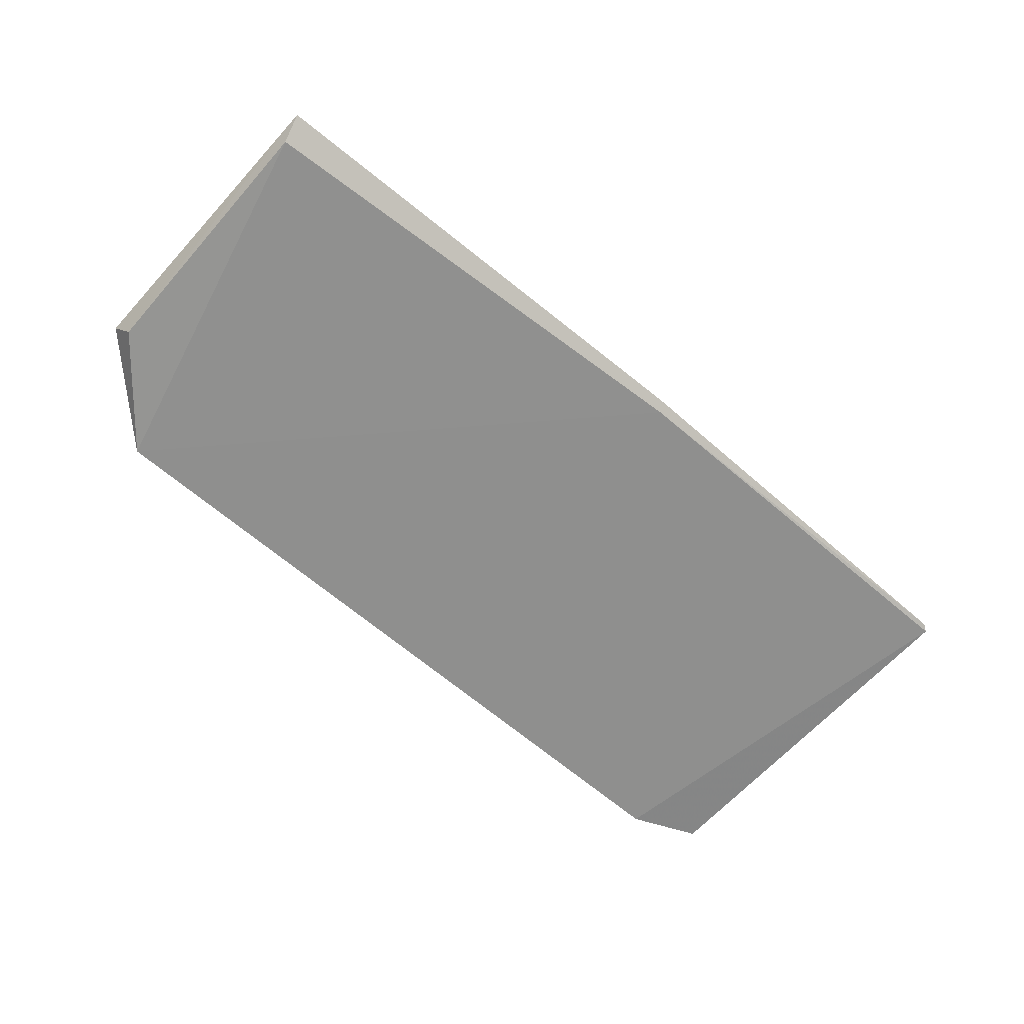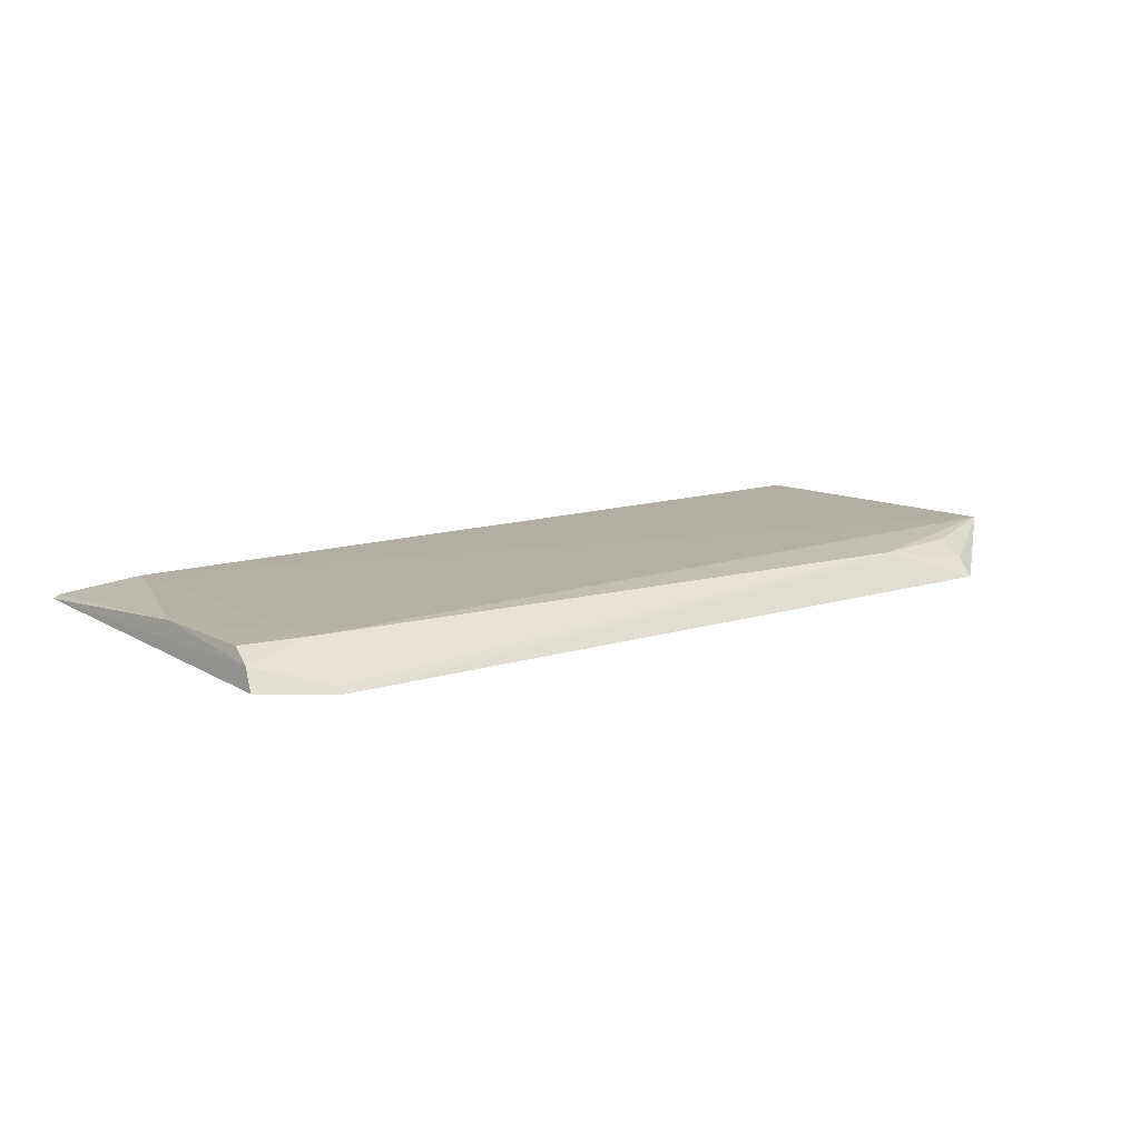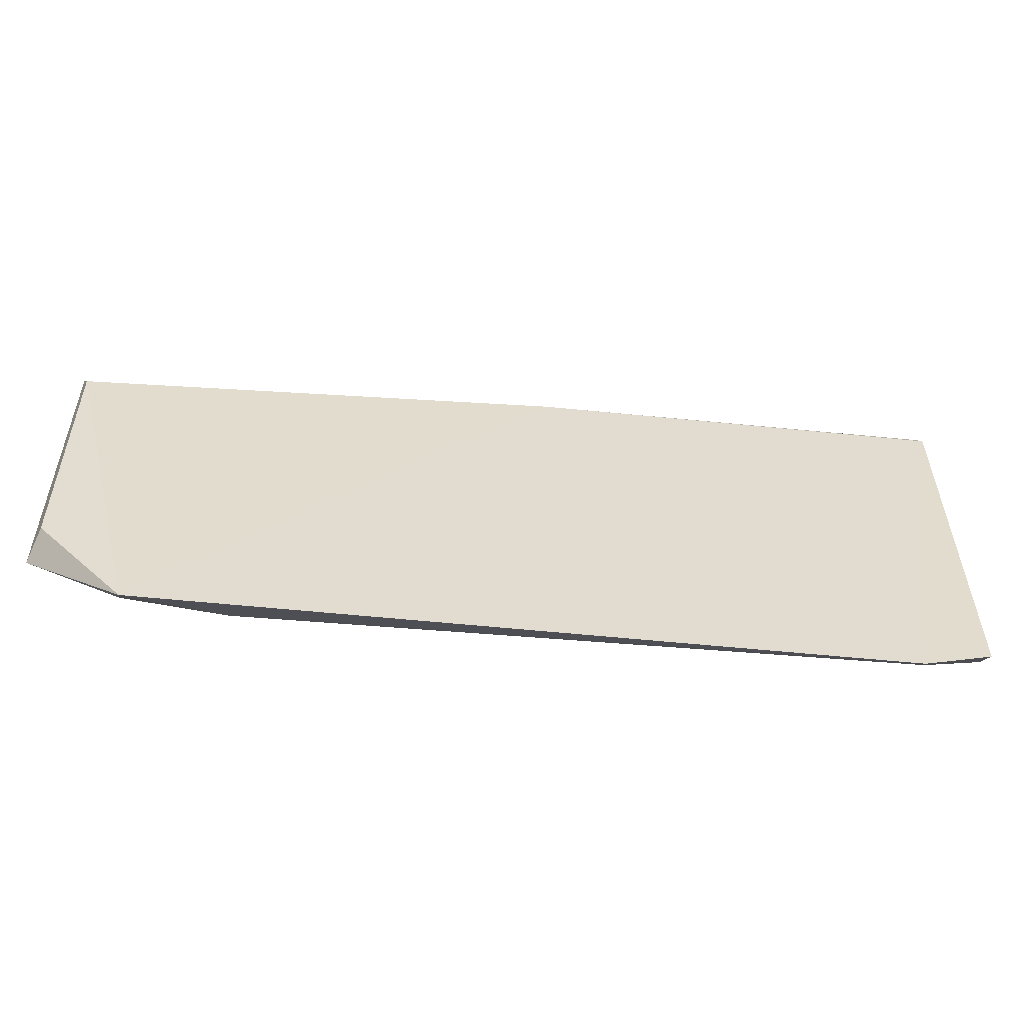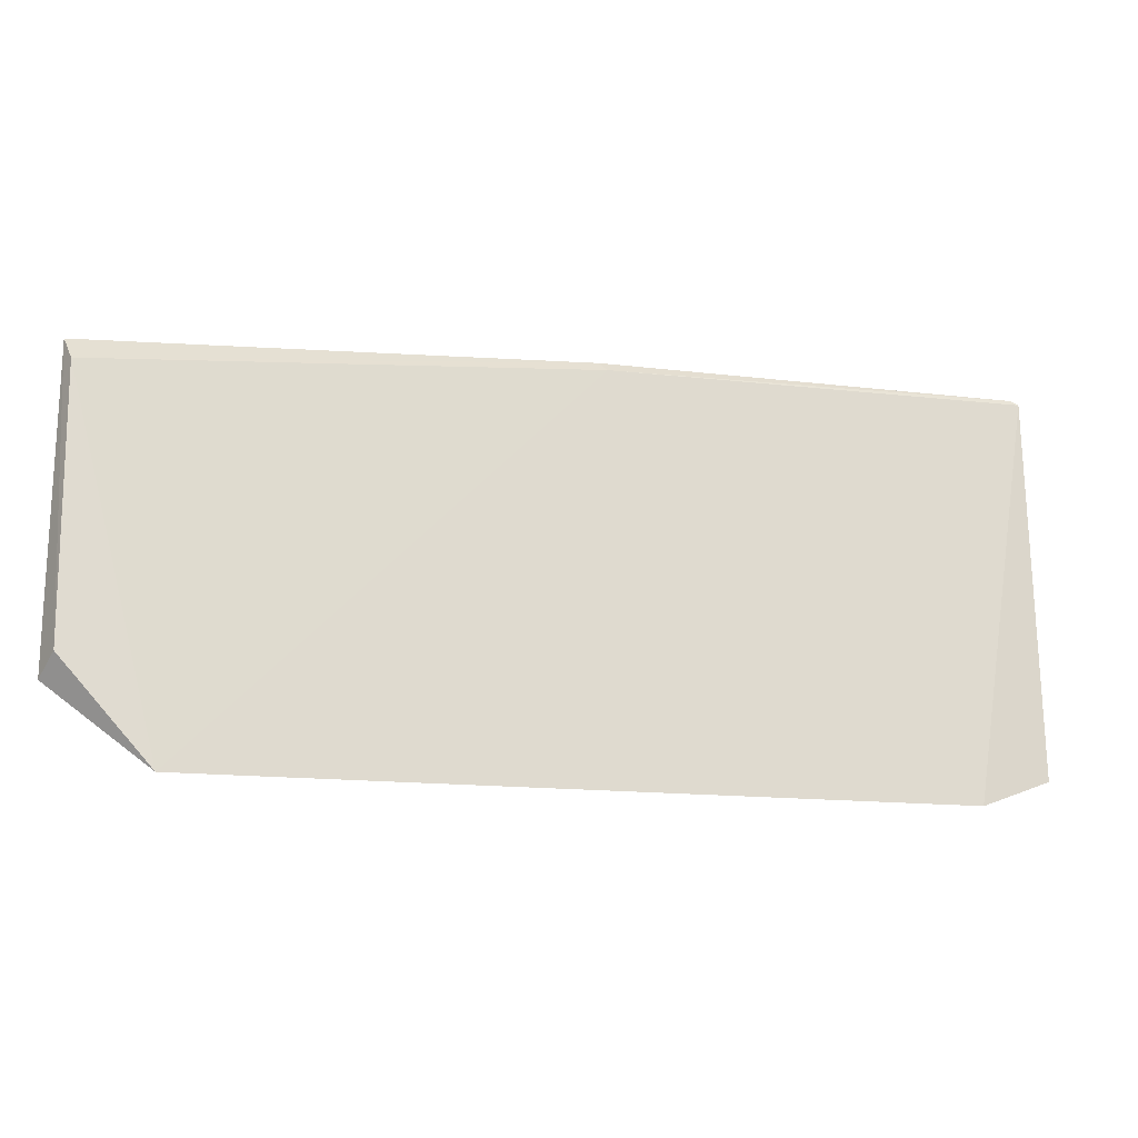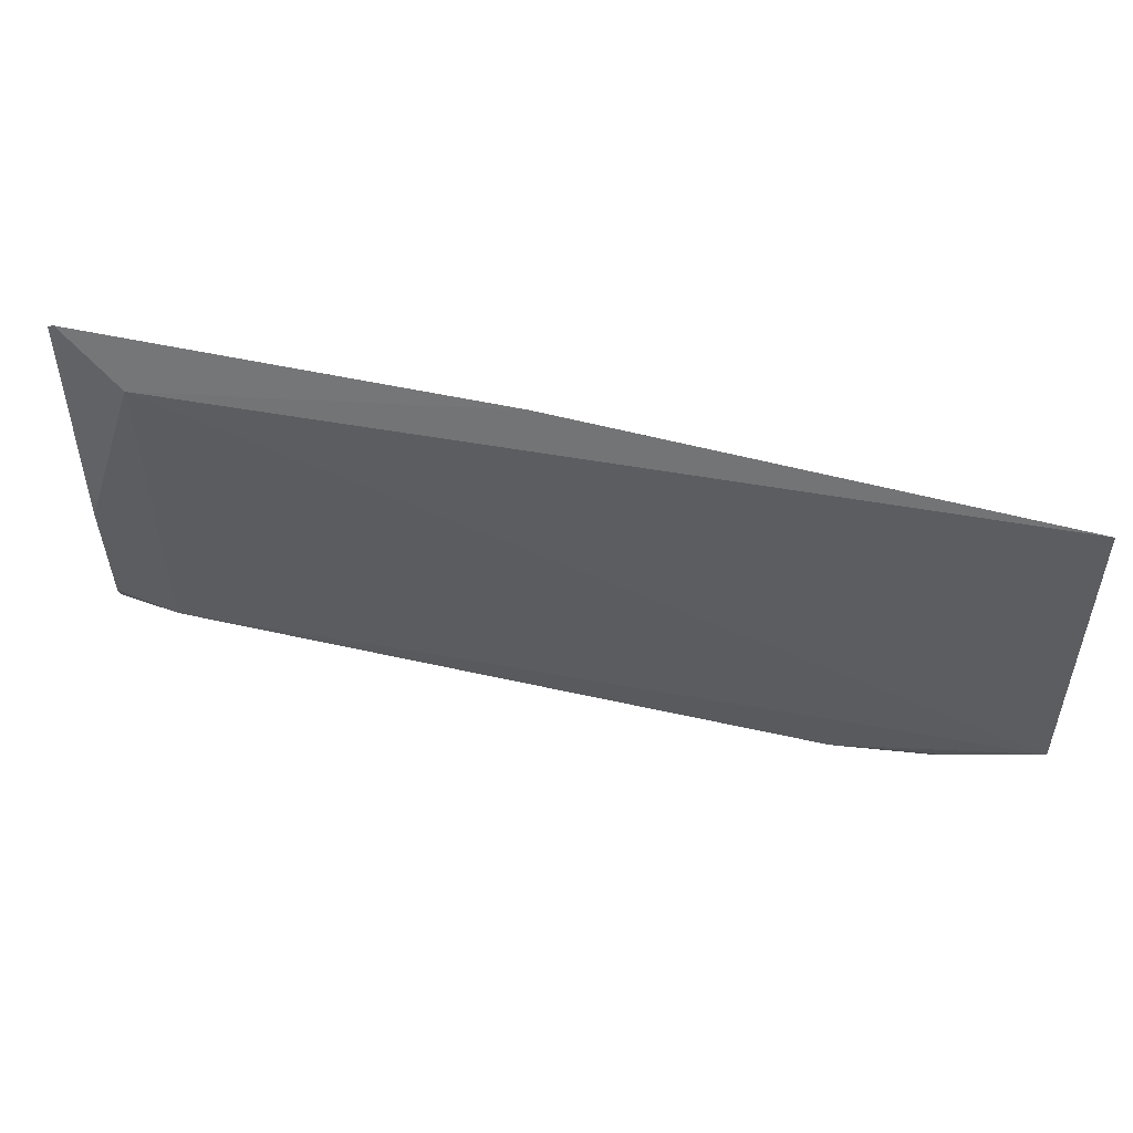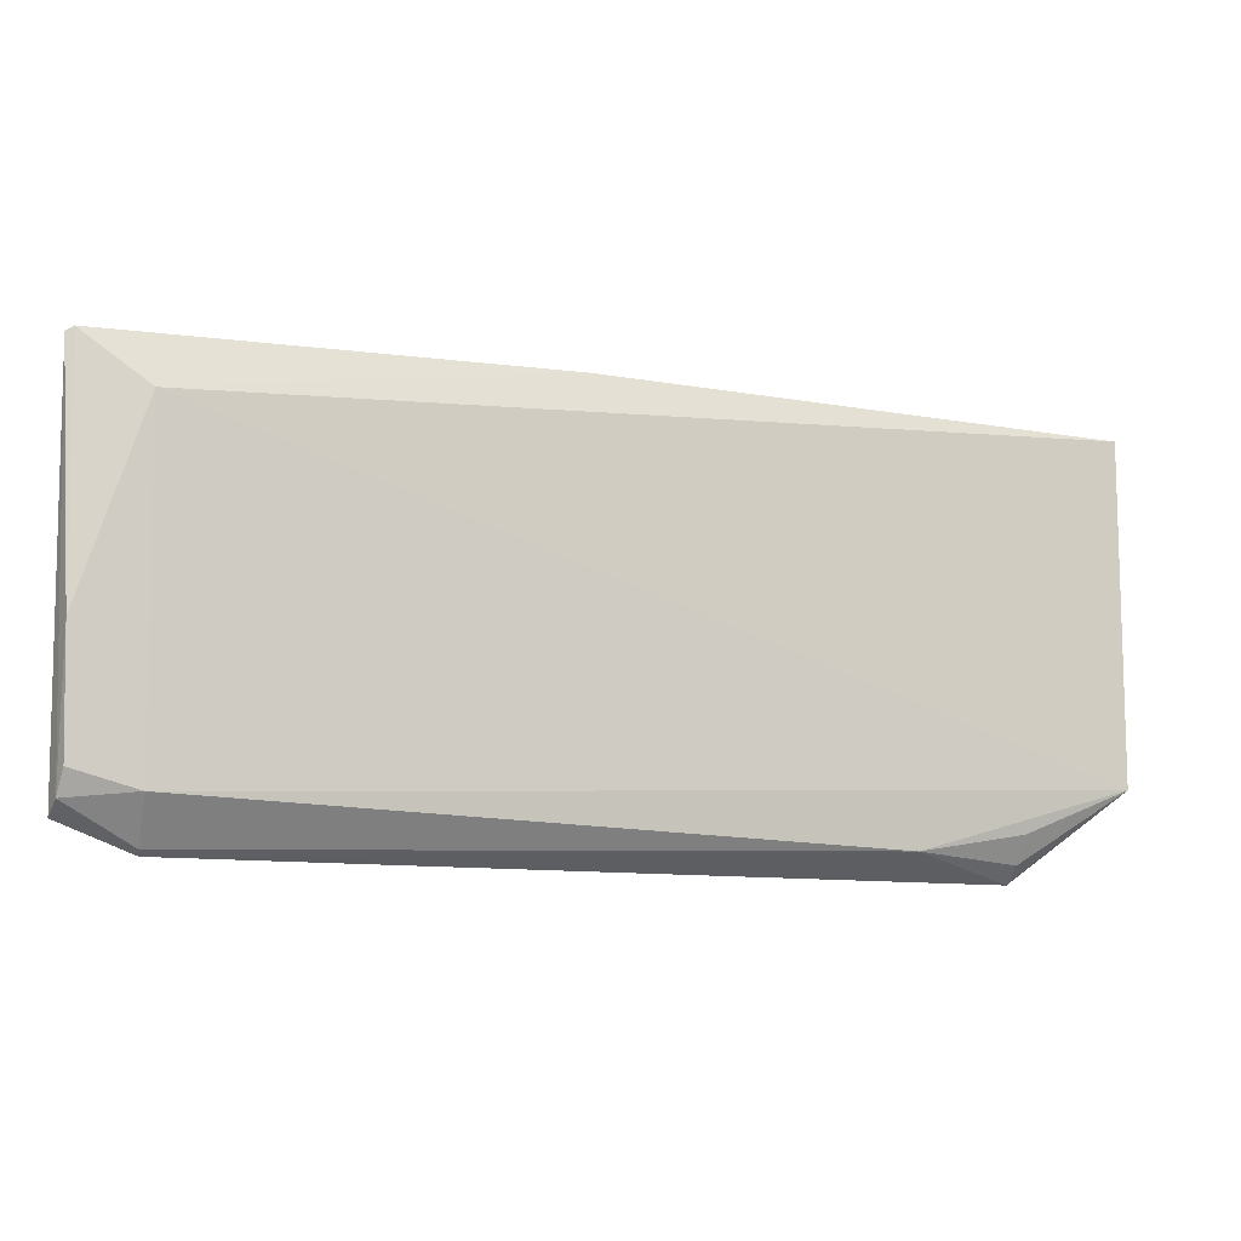
<metadata>
{"format":"obj","ext":"obj","renderer":"f3d","projection":"perspective","resolution":1024,"background":"white","views":[{"elev":-62.6,"azim":-42.1,"up":"+Y"},{"elev":11.2,"azim":142.4,"up":"+Y"},{"elev":-53.6,"azim":-7.6,"up":"+Z"},{"elev":-18.0,"azim":-15.4,"up":"+Z"},{"elev":51.4,"azim":-168.1,"up":"+Z"},{"elev":-9.3,"azim":161.7,"up":"+Z"}]}
</metadata>
<code>
v 0.05485 0.1239 0.05979
v -0.04702 0.1221 0.006384
v 0.05493 0.1243 0.01295
v -0.04721 0.1242 0.008417
v -0.05955 0.1269 0.056
v 0.04666 0.1219 0.008394
v -0.05868 0.1248 0.0529
v -0.05947 0.1272 0.01671
v 0.04699 0.1262 0.05357
v -0.03469 0.1262 0.009595
v 0.04654 0.1211 0.007745
v 0.002801 0.1241 0.05811
v -0.05817 0.1236 0.01909
v 0.001875 0.1249 0.05925
v 0.05474 0.1259 0.03034
v 0.04672 0.1261 0.0137
v -0.0473 0.1263 0.01164
v -0.03119 0.1255 0.009164
v 0.05538 0.1218 0.01121
v 0.05574 0.1236 0.0592
v 0.05443 0.1258 0.0159
f 8 4 2
f 9 8 5
f 10 2 4
f 11 10 6
f 11 6 3
f 12 7 2
f 12 2 11
f 13 7 5
f 13 5 8
f 13 8 2
f 13 2 7
f 14 9 5
f 14 1 9
f 14 12 1
f 14 5 7
f 14 7 12
f 15 9 1
f 16 3 6
f 16 6 10
f 16 10 8
f 16 8 9
f 16 9 15
f 17 10 4
f 17 4 8
f 17 8 10
f 18 11 2
f 18 2 10
f 18 10 11
f 19 11 3
f 20 12 11
f 20 1 12
f 20 11 19
f 20 15 1
f 20 19 3
f 20 3 15
f 21 16 15
f 21 15 3
f 21 3 16

</code>
